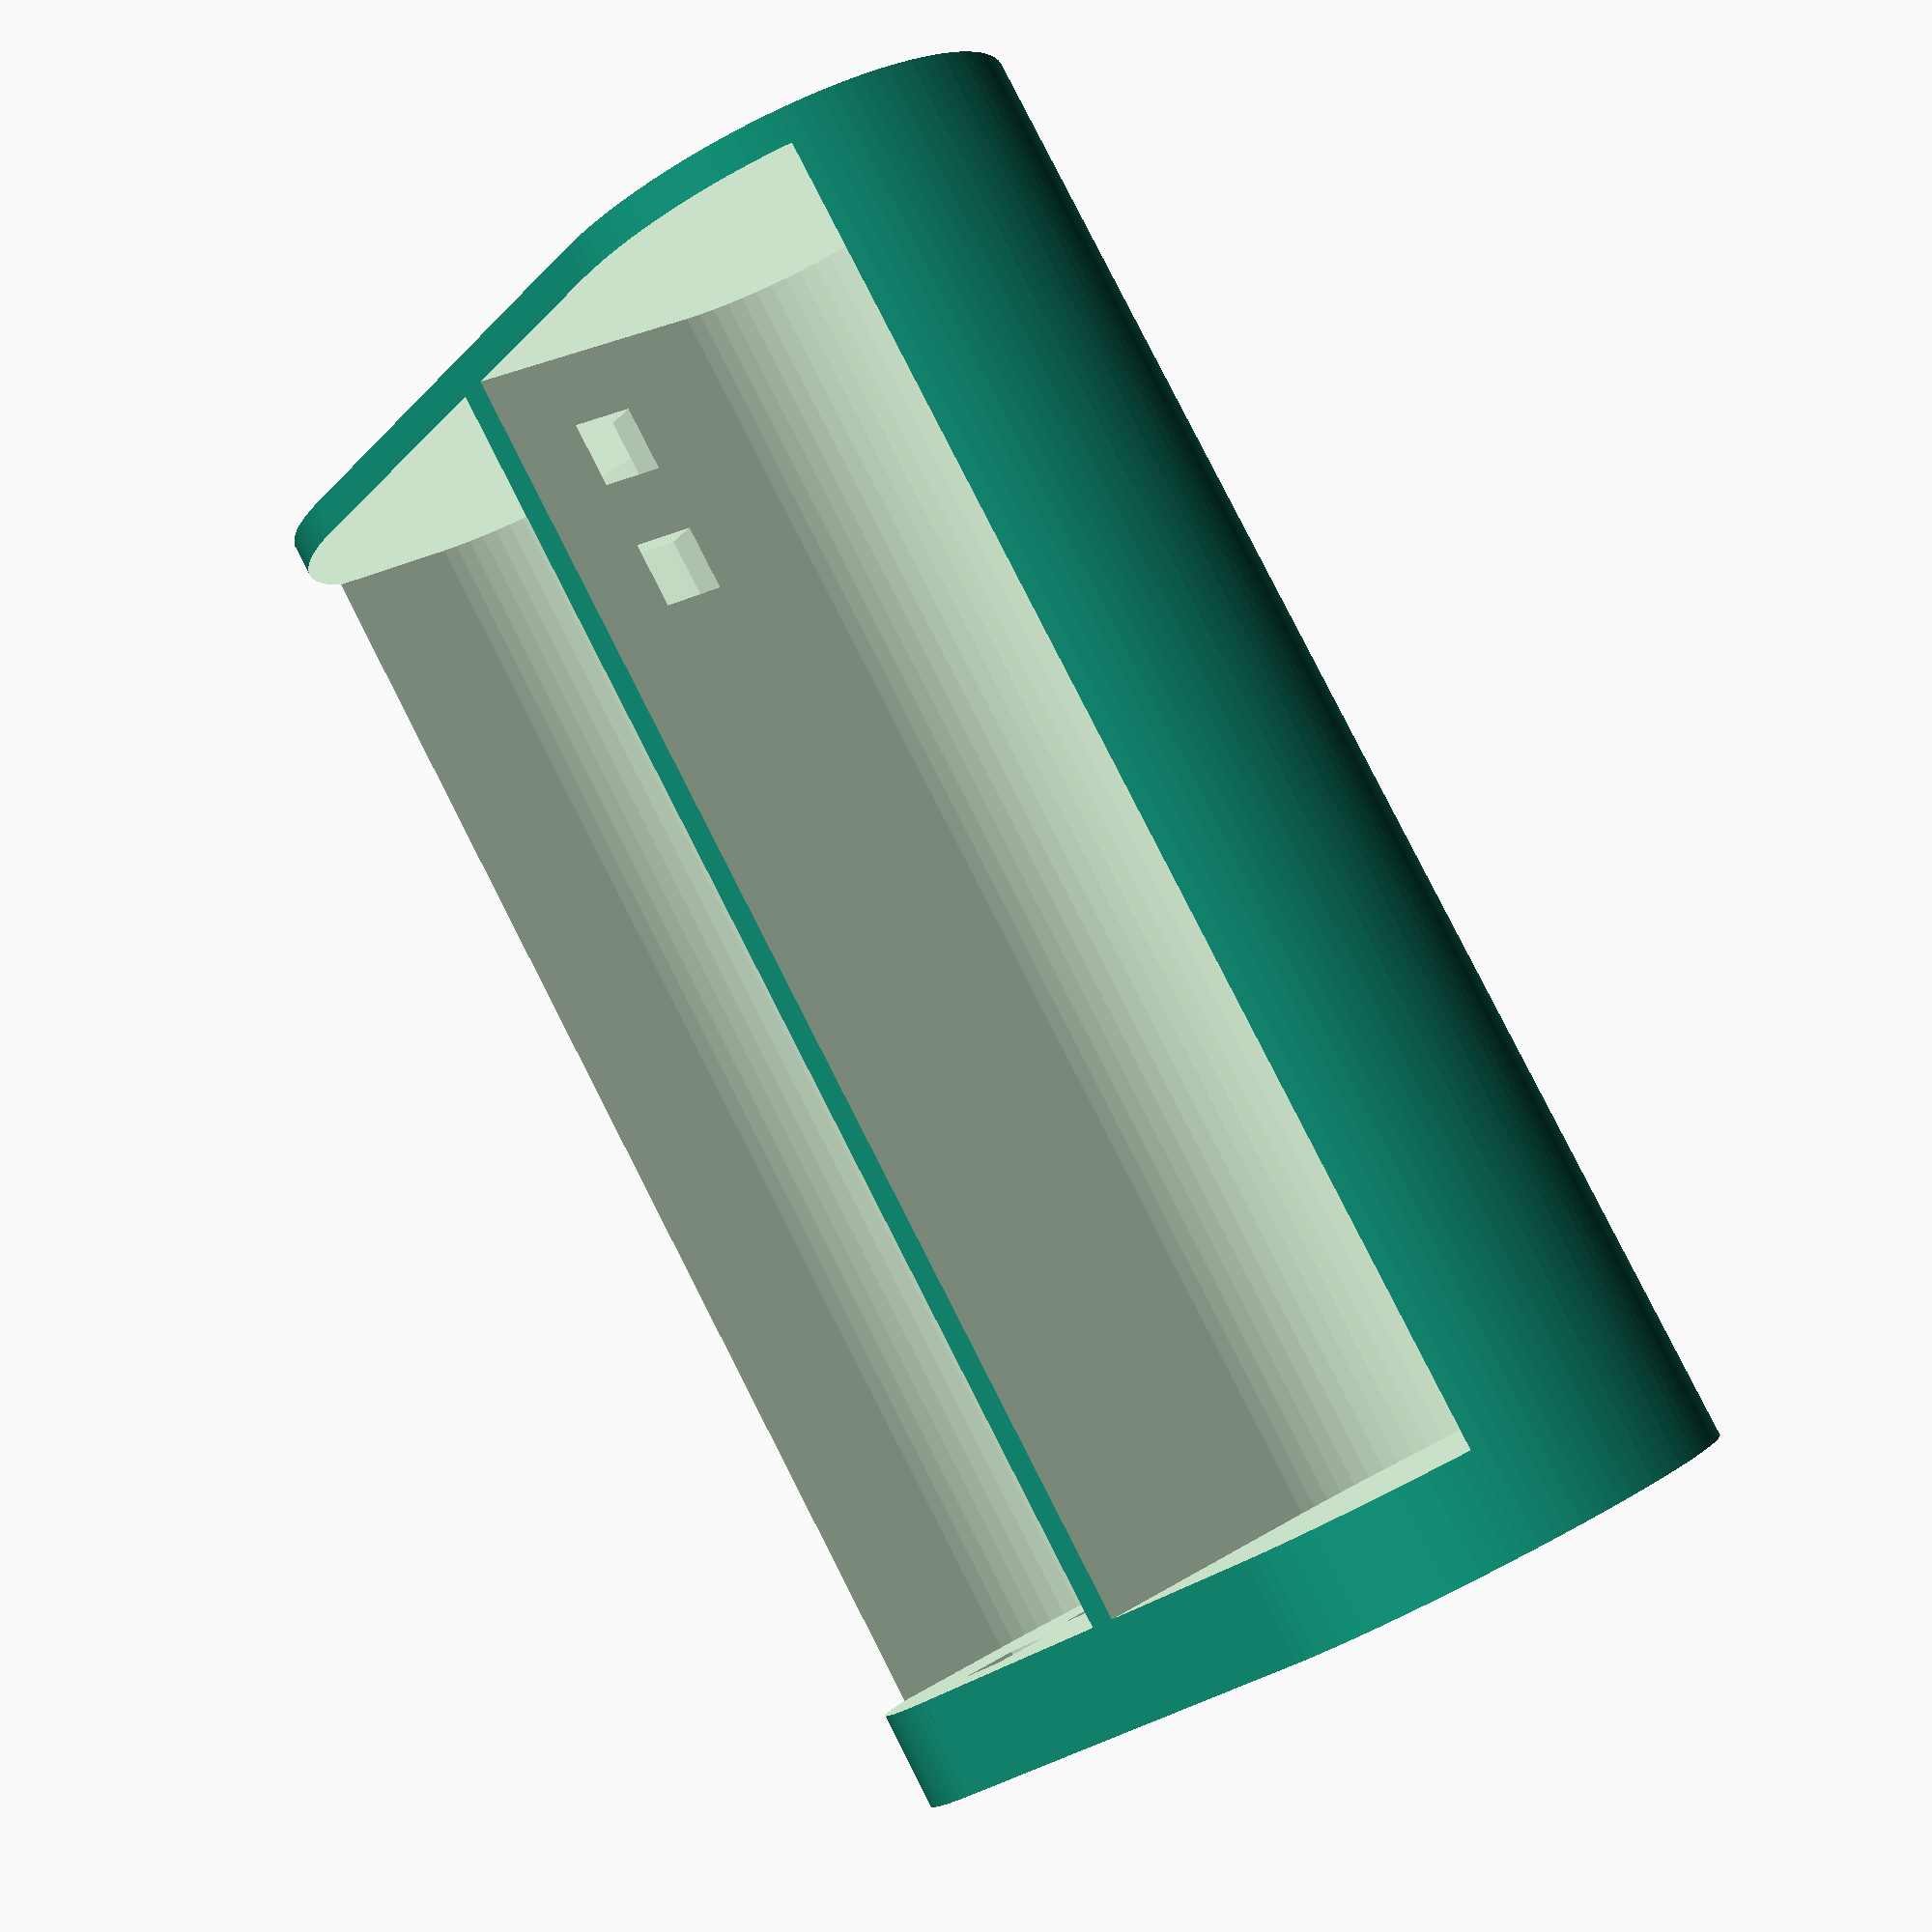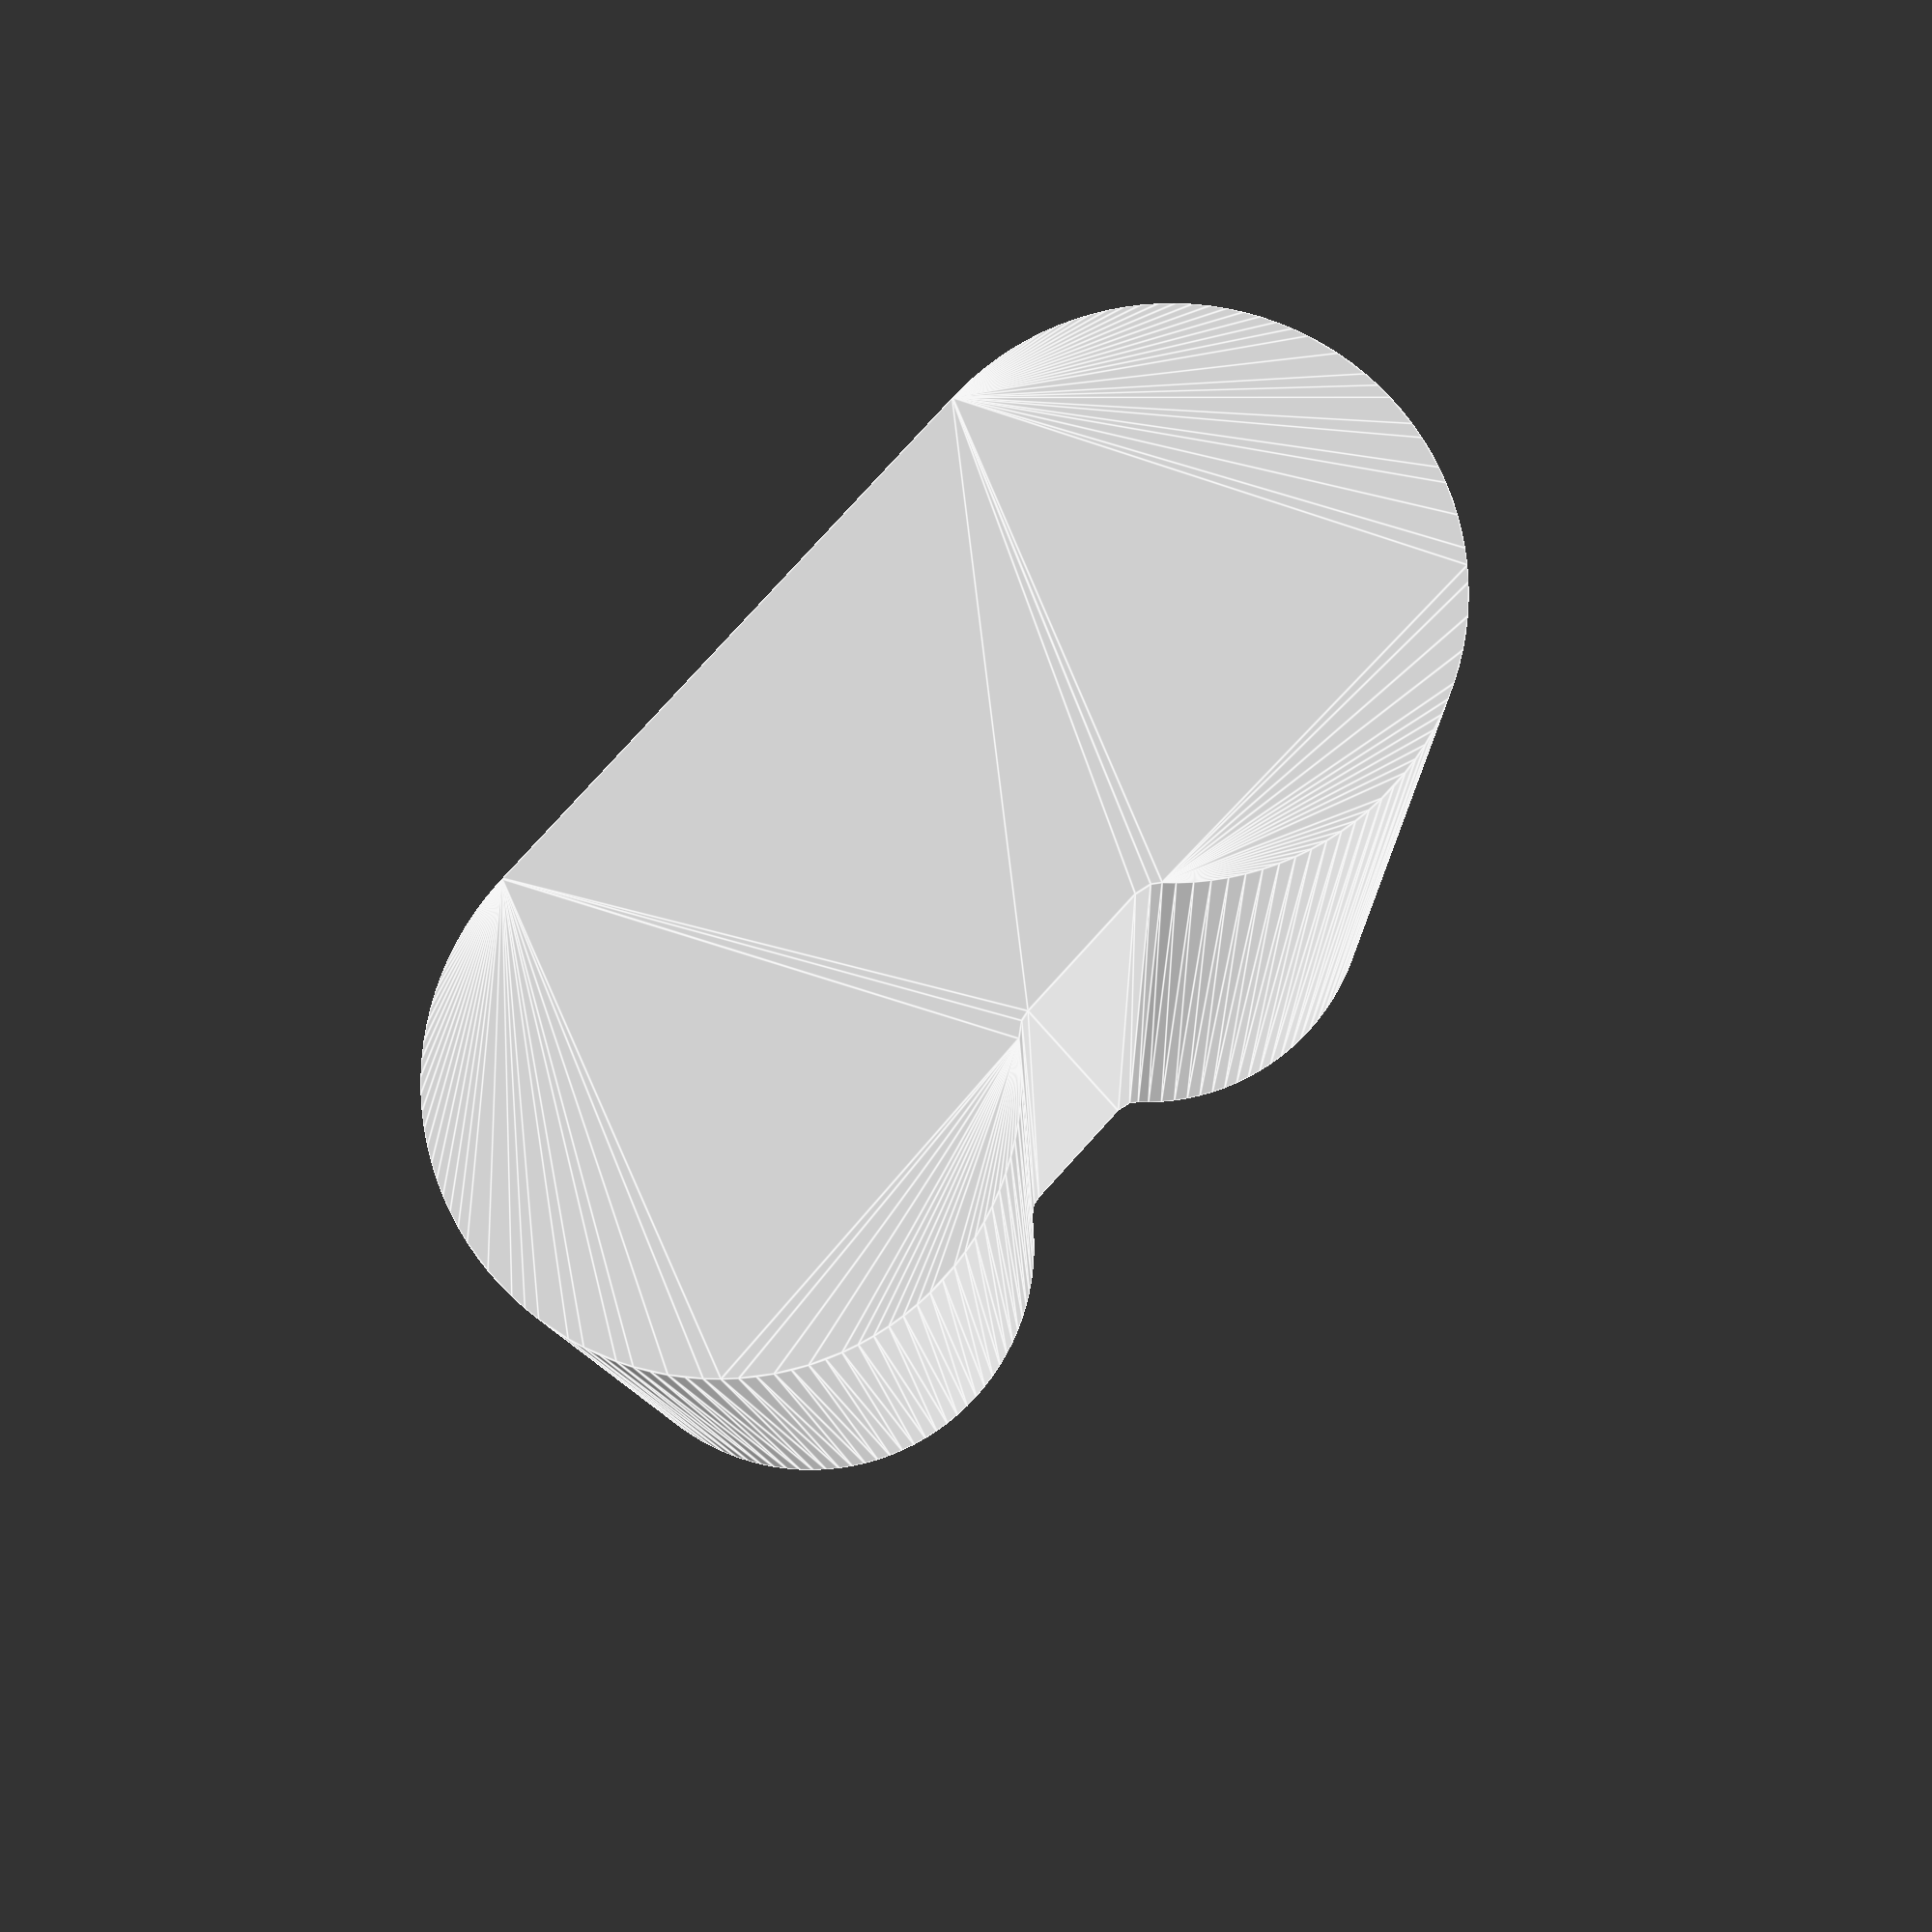
<openscad>
$fa=1/1;
$fs=1/2;
bissl=1/100;
part="insert";//[insert,case,all]
d123=17;
neck=14;
wall=0.4;
air=0.5;
height=45;
contact=5;
d_cell=13;
h_cell=40;
d_wire=2;
wires=[ //[x_start,y_start,z_start],[x_end,y_end,z_end],diameter
  [[d123/2,d123/2,d_wire/2-bissl],[d123/2,d123/2,d_wire/2-bissl+h_cell],d_wire], //dcdc-contact
  [[d123/2,-d123/2,d_wire/2-bissl],[d123/2-d123/4,-d123/2,d_wire/2-bissl],d_wire], //bottom-contact
  [[d123/2-d123/4,d123/2,d_wire/2-bissl],[d123/2-d123/4,-d123/2,d_wire/2-bissl],d_wire], //bottom straight
  [[d123/2-d123/4,d123/2,d_wire/2-bissl],[d123/2-d123/4,d123/2,d_wire/2-bissl+h_cell],d_wire], //dcdc-bottom
  [[d123/2-d123/4,d123/2,h_cell],[d123/2-d123/4,-d123/2,h_cell],d_wire], //battery-dcdc upper
  [[d123/2-d123/4,d123/2,h_cell-2*d_wire],[d123/2-d123/4,-d123/2,h_cell-2*d_wire],d_wire], //battery-dcdc lower
  ];
module crosssection(d123,neck) {
  translate([d123/2,d123/2])circle(d=d123);
  translate([d123/2,-d123/2])circle(d=d123);
  translate([0,-d123/2])square([neck,d123]);
}
//crosssection(d123,neck);
module case(d123=d123,neck=neck,wall=wall,height=height,contact=contact){
  difference(){
    linear_extrude(height=height,convexity=4 ) crosssection(d123,neck);
    translate([0,0,wall])linear_extrude(height=height,convexity=4 ) offset(r=-wall) crosssection(d123,neck);
    translate([d123-contact+bissl,d123/2-contact/2,-bissl])cube([contact,contact,contact]);
    translate([d123-contact+bissl,-d123/2-contact/2,-bissl])cube([contact,contact,contact]);
  }
}
module insert(d123=d123,neck=neck,wall=wall,height=height,contact=contact,air=air) {
  difference () {
    linear_extrude(height=height-wall-air,convexity=4) offset(r=-wall-air) crosssection(d123,neck);
    
    //cell:
    hull() {
      translate([d123/2,-d123/2,height-wall-air-h_cell-1])cylinder(d=d_cell,h=h_cell);
      translate([0,-d123/2,height-wall-air-h_cell-1])cylinder(d=d_cell,h=h_cell);
    }
    
    //charger:
    *translate([1.5,0.4,10]) rotate([0,0,-20]) charger();   
    
    //step up
    *translate([6.5,1.5,10])rotate([0,0,-20]) boost();
    
    //second compartment
    hull() {
      translate([d123/2,d123/2,height-wall-air-h_cell-1])cylinder(d=d_cell,h=h_cell);
      translate([0,d123/2,height-wall-air-h_cell-1])cylinder(d=d_cell,h=h_cell);
    }
    midpart=d123-d_cell;
    translate([wall+air-1,1-midpart/2,height-wall-air-h_cell-1])cube([neck-2*wall-2*air,midpart,h_cell]);
    
    
    //wires
    for (wire=wires) {
      hull() {
        translate(wire[0]) cube([wire[2],wire[2],wire[2]],center=true);
        translate(wire[1]) cube([wire[2],wire[2],wire[2]],center=true);
      }
    }
  }
}
module charger(){
  cube([3,18,height-wall-air-11]);
  translate([0.5,5,height-wall-air-6+2*bissl-10])cube([3,13,6]);
}
module boost(){
  cube([5,15,height-wall-air+2*bissl]);
}
//case();
//translate([0,0,wall+air]) 
//insert();
if (part=="case") case();
if (part=="insert") rotate([0,90,0])insert();
if (part=="all") {
  case();
  translate([0,0,wall+air]) insert();
  }
</openscad>
<views>
elev=152.8 azim=48.4 roll=133.3 proj=p view=solid
elev=100.2 azim=91.8 roll=47.6 proj=p view=edges
</views>
